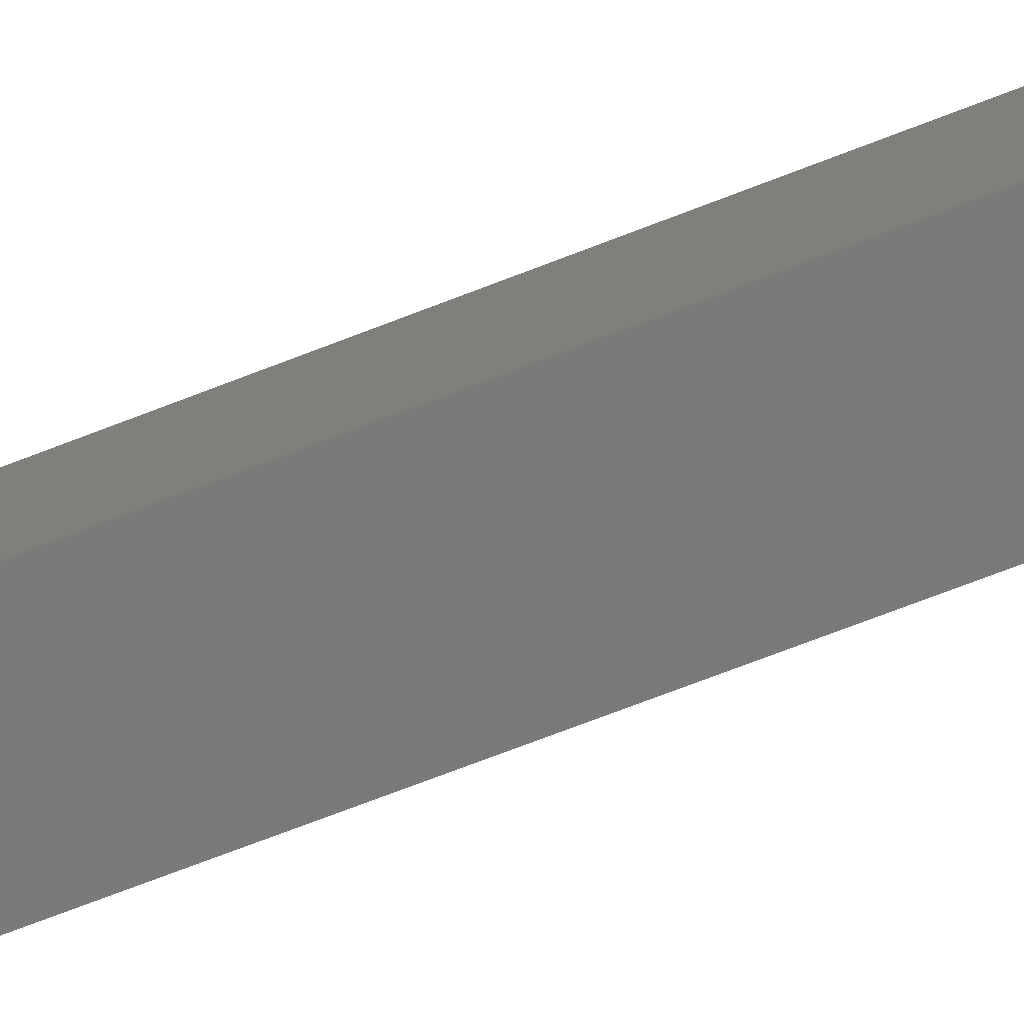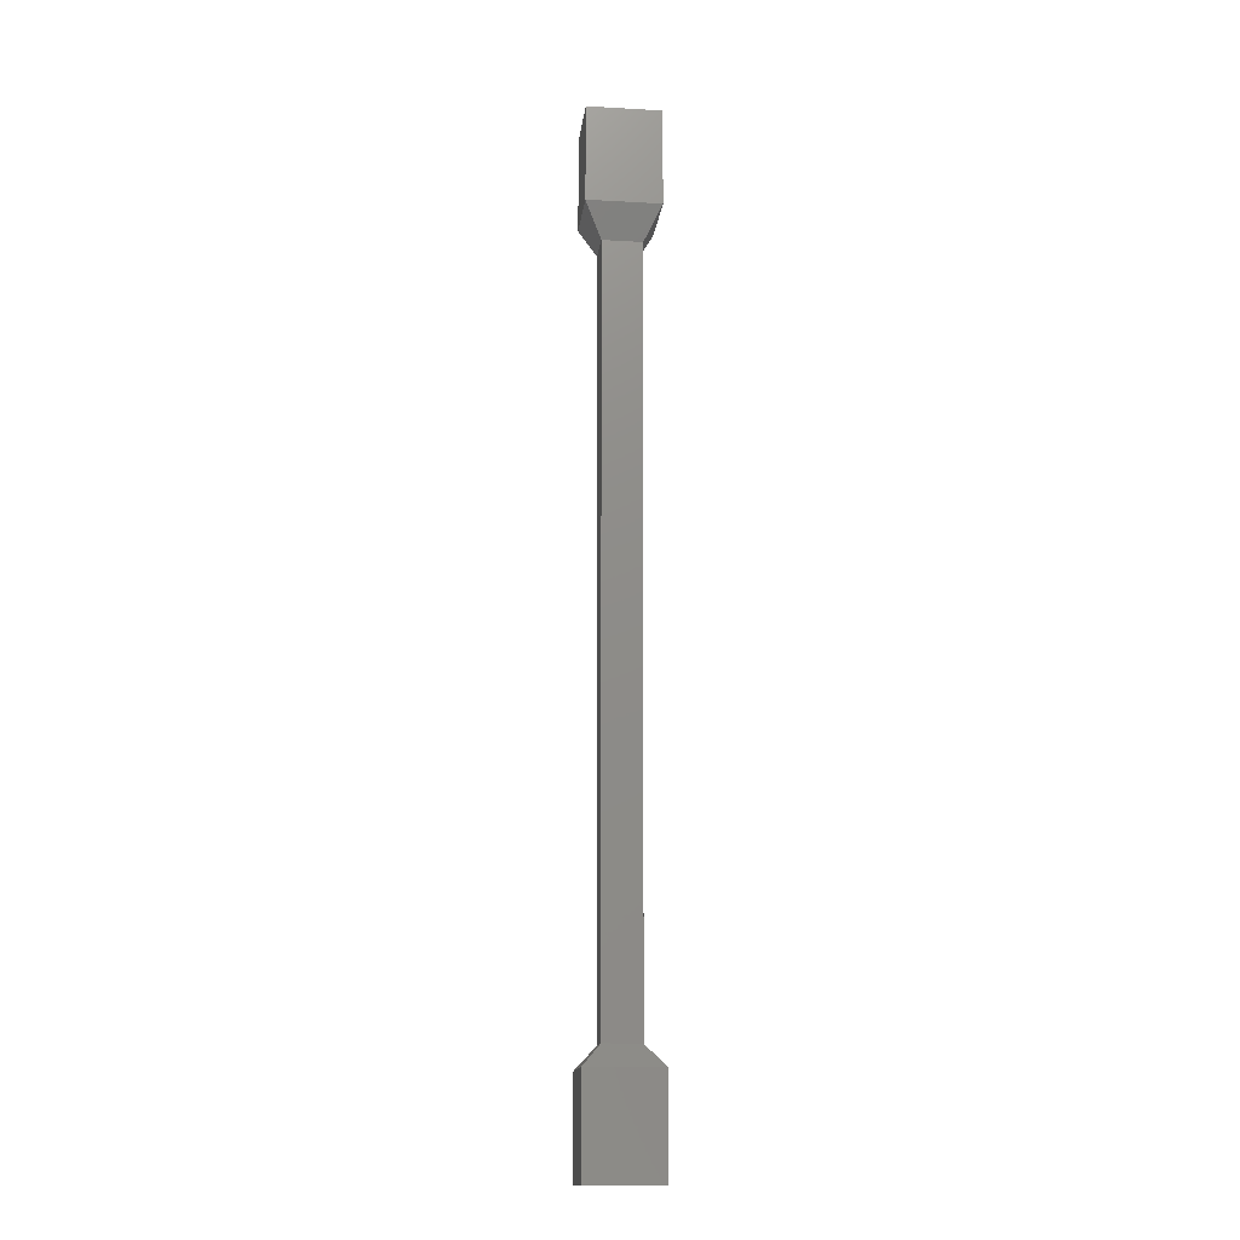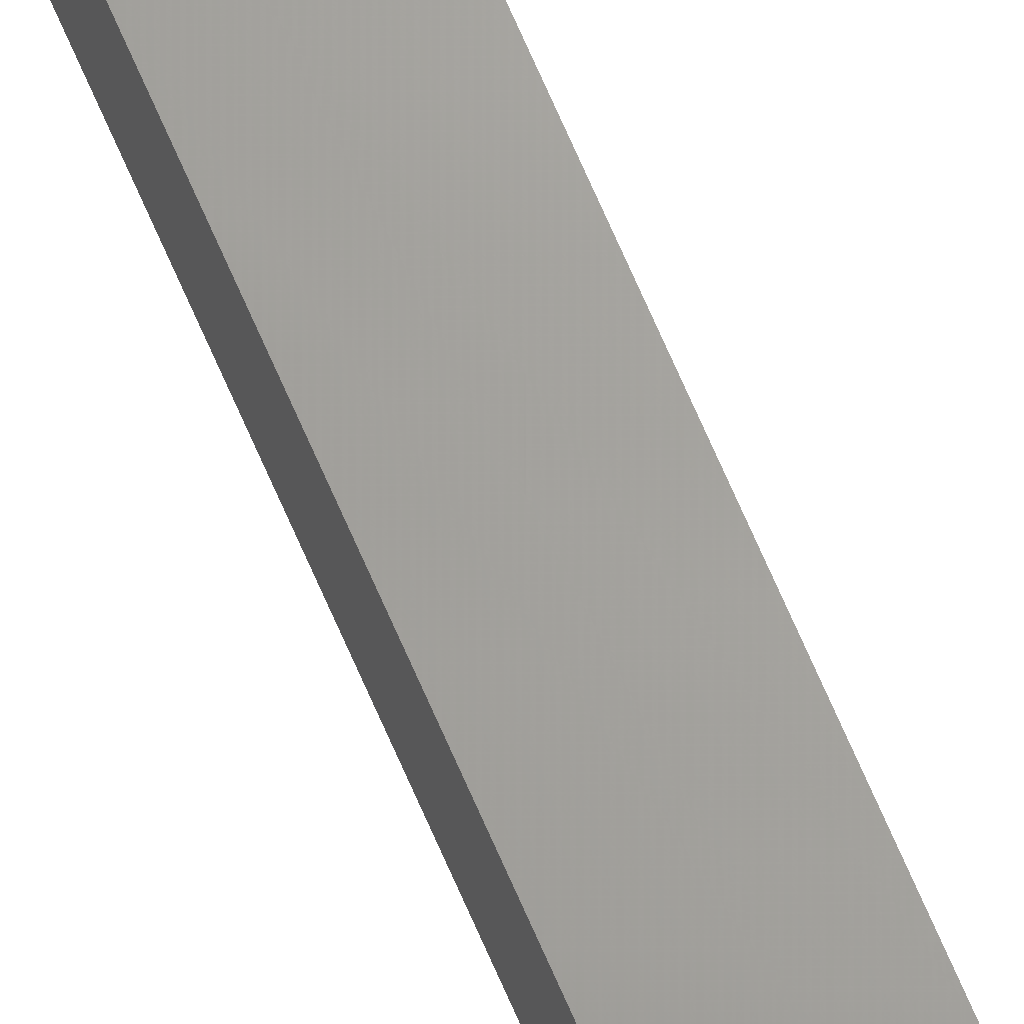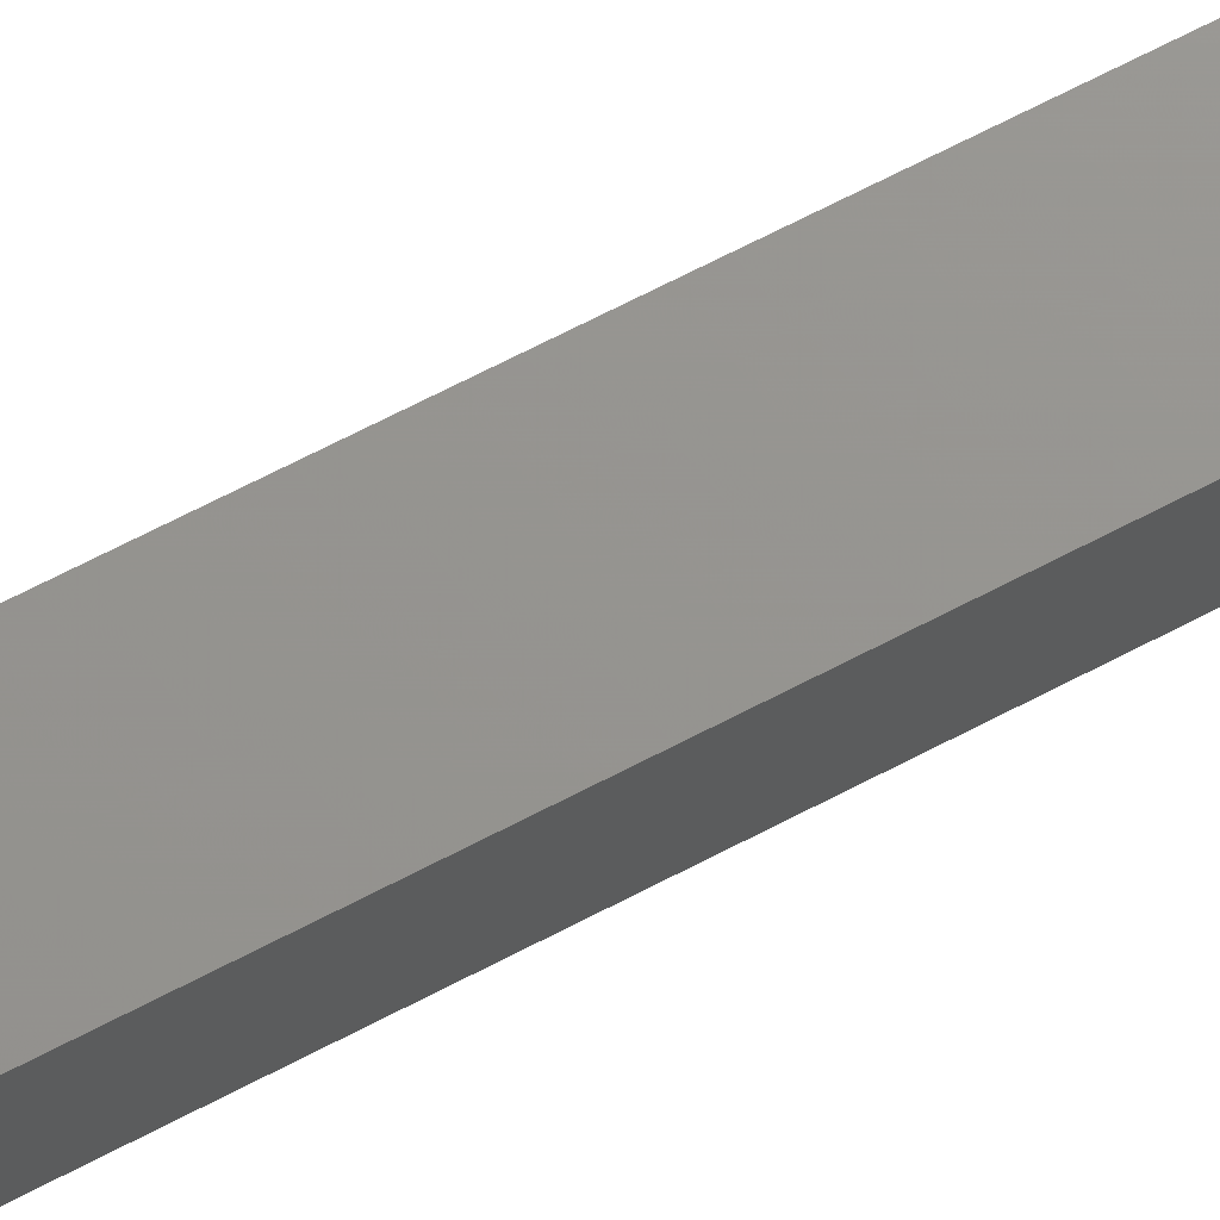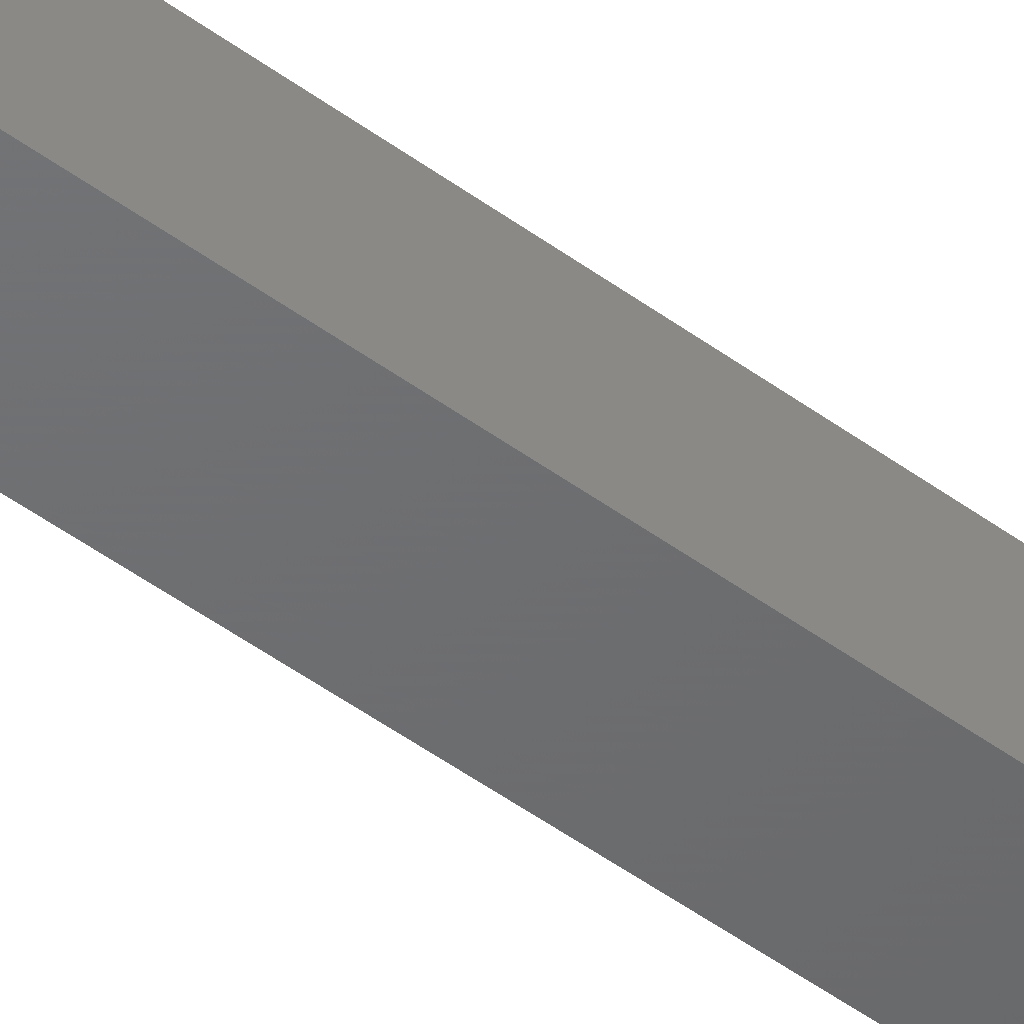
<metadata>
{"format":"stl","ext":"stl","renderer":"f3d","projection":"perspective","resolution":1024,"background":"white","views":[{"elev":-73.5,"azim":-69.0,"up":"+Y"},{"elev":-15.1,"azim":-6.8,"up":"+Z"},{"elev":67.7,"azim":156.9,"up":"+Y"},{"elev":70.9,"azim":62.8,"up":"+Y"},{"elev":-48.5,"azim":50.5,"up":"+Y"}]}
</metadata>
<code>
# stl→obj: 24 verts, 44 faces
v 0.2862 -0.2674 -3.85
v -0.2862 -0.2674 -3.85
v -0.2862 0.2674 -3.85
v 0.2862 0.2674 -3.85
v 0.2862 0.2674 -3.102
v -0.2862 0.2674 -3.102
v -0.2862 -0.2674 -3.102
v -0.2862 -0.2674 3.85
v 0.2862 -0.2674 3.85
v 0.2862 0.2674 3.85
v -0.2862 0.2674 3.85
v 0.2862 -0.2674 -3.102
v -0.2862 -0.2674 3.095
v 0.2862 -0.2674 3.095
v 0.2862 0.2674 3.095
v -0.2862 0.2674 3.095
v -0.1423 -0.133 -2.941
v 0.1423 -0.133 -2.941
v 0.1423 0.133 -2.941
v -0.1423 0.133 -2.941
v 0.1549 0.1448 2.839
v -0.1549 0.1448 2.839
v -0.1549 -0.1448 2.839
v 0.1549 -0.1448 2.839
f 1 2 3
f 1 3 4
f 5 4 3
f 5 3 6
f 6 3 2
f 6 2 7
f 8 9 10
f 8 10 11
f 12 1 4
f 12 4 5
f 7 2 1
f 7 1 12
f 8 13 14
f 8 14 9
f 9 14 15
f 9 15 10
f 11 16 13
f 11 13 8
f 10 15 16
f 10 16 11
f 17 7 12
f 17 12 18
f 18 12 5
f 18 5 19
f 20 6 7
f 20 7 17
f 19 5 6
f 19 6 20
f 21 19 20
f 21 20 22
f 22 20 17
f 22 17 23
f 24 18 19
f 24 19 21
f 23 17 18
f 23 18 24
f 13 23 24
f 13 24 14
f 14 24 21
f 14 21 15
f 16 22 23
f 16 23 13
f 15 21 22
f 15 22 16

</code>
